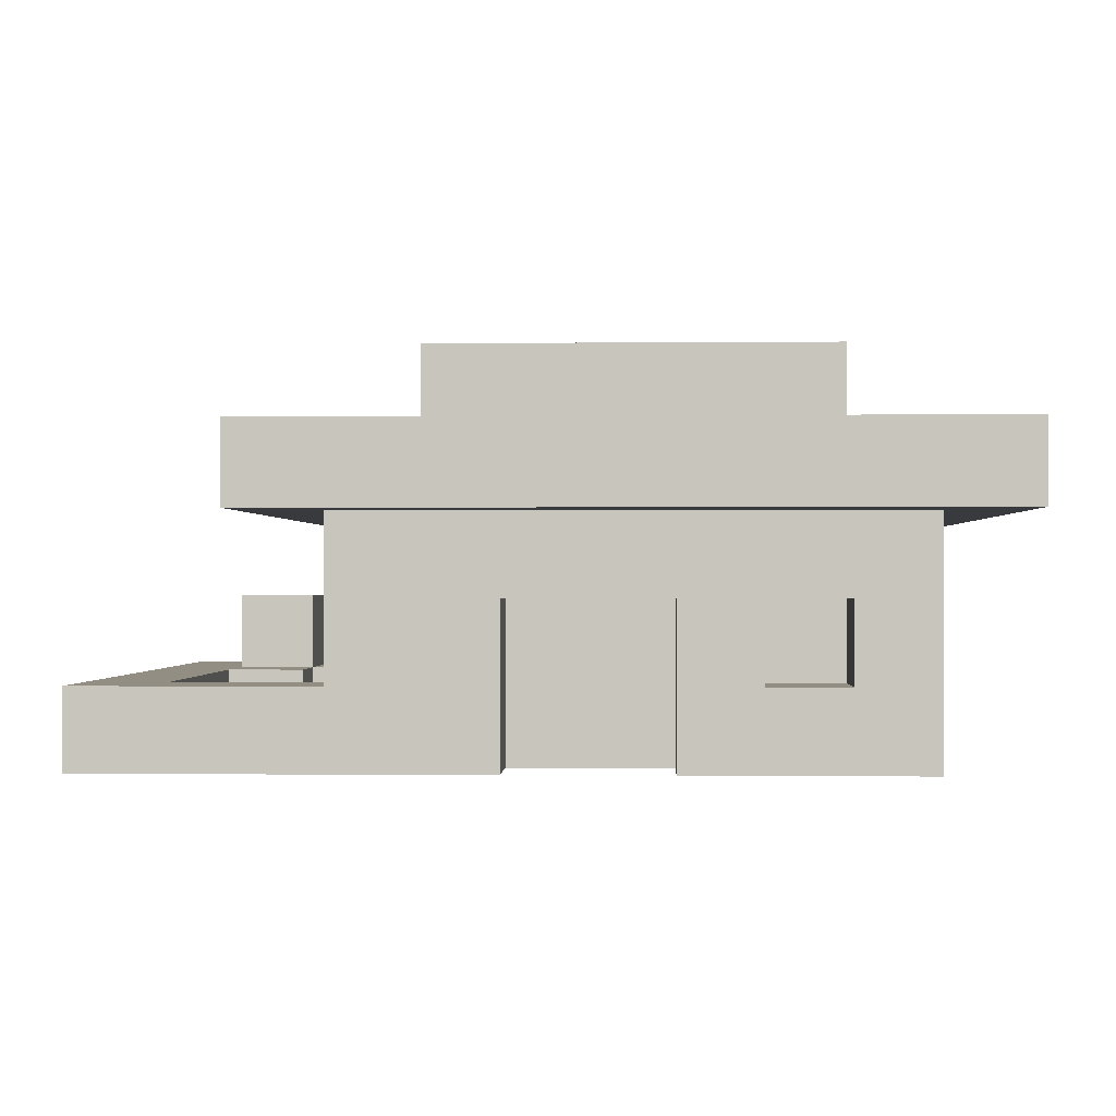
<metadata>
{"format":"obj","ext":"obj","renderer":"f3d","projection":"perspective","resolution":1024,"background":"white","views":[{"elev":-0.6,"azim":-177.7,"up":"+Y"}]}
</metadata>
<code>
o model.006
v -0.25 -0.5 0.1875
v -0.25 -0.5 0.25
v -0.25 -0.4375 0.25
v -0.25 -0.4375 0.1875
v -0.1875 -0.5 0.25
v -0.1875 -0.4375 0.25
v -0.125 -0.5 0.1875
v -0.1875 -0.5 0.1875
v -0.1875 -0.4375 0.1875
v -0.125 -0.4375 0.1875
v -0.125 -0.5 0.25
v -0.125 -0.4375 0.25
v -0.0625 -0.5 0.1875
v -0.0625 -0.4375 0.1875
v -0.0625 -0.5 0.25
v -0.0625 -0.4375 0.25
v 0 -0.4375 0.25
v 0 -0.4375 0.1875
v 0 -0.5 0.1875
v 0 -0.5 0.25
v 0.0625 -0.5 0.1875
v 0.0625 -0.4375 0.1875
v 0.0625 -0.5 0.25
v 0.0625 -0.4375 0.25
v 0.125 -0.4375 0.25
v 0.125 -0.4375 0.1875
v 0.125 -0.5 0.1875
v 0.125 -0.5 0.25
v 0.1875 -0.5 0.25
v 0.1875 -0.4375 0.25
v -0.25 -0.375 0.25
v -0.25 -0.375 0.1875
v -0.1875 -0.375 0.25
v -0.1875 -0.375 0.1875
v -0.125 -0.375 0.1875
v -0.125 -0.375 0.25
v -0.0625 -0.375 0.1875
v -0.0625 -0.375 0.25
v 0.0625 -0.375 0.1875
v 0.0625 -0.375 0.25
v 0 -0.375 0.25
v 0 -0.375 0.1875
v 0.1875 -0.4375 0.1875
v 0.1875 -0.375 0.1875
v 0.1875 -0.375 0.25
v 0.125 -0.375 0.25
v 0.125 -0.375 0.1875
v -0.25 -0.3125 0.25
v -0.25 -0.3125 0.1875
v -0.1875 -0.3125 0.25
v -0.1875 -0.3125 0.1875
v -0.125 -0.3125 0.1875
v -0.125 -0.3125 0.25
v -0.0625 -0.3125 0.1875
v -0.0625 -0.3125 0.25
v 0 -0.3125 0.1875
v 0 -0.3125 0.25
v 0.0625 -0.3125 0.1875
v 0.0625 -0.3125 0.25
v 0.125 -0.3125 0.25
v 0.1875 -0.3125 0.1875
v 0.1875 -0.3125 0.25
v -0.1875 -0.5 0.125
v -0.1875 -0.4375 0.125
v -0.25 -0.5 0.125
v -0.25 -0.4375 0.125
v 0.125 -0.5 0.125
v 0.125 -0.4375 0.125
v -0.1875 -0.375 0.125
v -0.25 -0.375 0.125
v 0.1875 -0.4375 0.125
v 0.1875 -0.375 0.125
v 0.125 -0.375 0.125
v -0.1875 -0.3125 0.125
v -0.25 -0.3125 0.125
v 0.1875 -0.3125 0.125
v -0.1875 -0.4375 0.0625
v -0.25 -0.4375 0.0625
v -0.1875 -0.5 0.0625
v -0.25 -0.5 0.0625
v 0.1875 -0.4375 0.0625
v 0.125 -0.4375 0.0625
v 0.1875 -0.5 0.125
v 0.1875 -0.5 0.0625
v 0.125 -0.5 0.0625
v -0.25 -0.375 0.0625
v -0.1875 -0.375 0.0625
v -0.1875 -0.3125 0.0625
v -0.25 -0.3125 0.0625
v 0.125 -0.375 0.0625
v 0.1875 -0.375 0.0625
v 0.1875 -0.3125 0.0625
v 0.125 -0.3125 0.125
v 0.125 -0.3125 0.0625
v -0.1875 -0.5 0
v -0.1875 -0.4375 0
v -0.25 -0.5 0
v -0.25 -0.4375 0
v 0.1875 -0.5 0
v 0.1875 -0.4375 0
v 0.125 -0.5 0
v 0.125 -0.4375 0
v -0.25 -0.375 0
v -0.1875 -0.375 0
v 0.1875 -0.375 0
v 0.125 -0.375 0
v -0.1875 -0.3125 0
v -0.25 -0.3125 0
v 0.1875 -0.3125 0
v 0.125 -0.3125 0
v -0.1875 -0.4375 -0.0625
v -0.25 -0.4375 -0.0625
v -0.1875 -0.5 -0.0625
v -0.25 -0.5 -0.0625
v 0.1875 -0.4375 -0.0625
v 0.125 -0.4375 -0.0625
v 0.1875 -0.5 -0.0625
v 0.125 -0.5 -0.0625
v -0.25 -0.375 -0.0625
v -0.1875 -0.375 -0.0625
v -0.1875 -0.3125 -0.0625
v -0.25 -0.3125 -0.0625
v 0.125 -0.375 -0.0625
v 0.1875 -0.375 -0.0625
v 0.1875 -0.3125 -0.0625
v 0.125 -0.3125 -0.0625
v -0.1875 -0.5 -0.125
v -0.1875 -0.4375 -0.125
v -0.25 -0.5 -0.125
v -0.25 -0.4375 -0.125
v 0.1875 -0.5 -0.125
v 0.1875 -0.4375 -0.125
v 0.125 -0.5 -0.125
v 0.125 -0.4375 -0.125
v -0.25 -0.375 -0.125
v 0.1875 -0.375 -0.125
v -0.1875 -0.375 -0.125
v -0.1875 -0.3125 -0.125
v -0.25 -0.3125 -0.125
v 0.1875 -0.3125 -0.125
v 0.125 -0.375 -0.125
v 0.125 -0.3125 -0.125
v -0.1875 -0.5 -0.1875
v -0.1875 -0.4375 -0.1875
v -0.25 -0.5 -0.1875
v -0.25 -0.4375 -0.1875
v 0.1875 -0.5 -0.1875
v 0.1875 -0.4375 -0.1875
v 0.125 -0.5 -0.1875
v 0.125 -0.4375 -0.1875
v -0.25 -0.375 -0.1875
v 0.1875 -0.375 -0.1875
v 0.125 -0.375 -0.1875
v -0.1875 -0.375 -0.1875
v -0.1875 -0.3125 -0.1875
v -0.25 -0.3125 -0.1875
v 0.1875 -0.3125 -0.1875
v 0.125 -0.3125 -0.1875
v -0.25 -0.5 -0.25
v -0.25 -0.4375 -0.25
v -0.1875 -0.5 -0.25
v -0.1875 -0.4375 -0.25
v -0.125 -0.4375 -0.1875
v -0.125 -0.4375 -0.25
v -0.125 -0.5 -0.25
v -0.125 -0.5 -0.1875
v -0.0625 -0.5 -0.1875
v -0.0625 -0.5 -0.25
v -0.0625 -0.4375 -0.25
v -0.0625 -0.4375 -0.1875
v 0.0625 -0.5 -0.25
v 0.0625 -0.5 -0.1875
v 0.0625 -0.4375 -0.1875
v 0.0625 -0.4375 -0.25
v 0.125 -0.5 -0.25
v 0.125 -0.4375 -0.25
v 0.1875 -0.5 -0.25
v 0.1875 -0.4375 -0.25
v -0.1875 -0.375 -0.25
v -0.25 -0.375 -0.25
v -0.0625 -0.375 -0.25
v -0.0625 -0.375 -0.1875
v -0.125 -0.375 -0.1875
v -0.125 -0.375 -0.25
v 0.0625 -0.375 -0.1875
v 0.0625 -0.375 -0.25
v 0.125 -0.375 -0.25
v 0.1875 -0.375 -0.25
v -0.25 -0.3125 -0.25
v -0.1875 -0.3125 -0.25
v -0.125 -0.3125 -0.25
v -0.125 -0.3125 -0.1875
v -0.0625 -0.3125 -0.25
v -0.0625 -0.3125 -0.1875
v 0 -0.375 -0.25
v 0 -0.375 -0.1875
v 0 -0.3125 -0.25
v 0.0625 -0.3125 -0.25
v 0.125 -0.3125 -0.25
v 0.0625 -0.3125 -0.1875
v 0.1875 -0.3125 -0.25
v 0.25 -0.4375 0.1875
v 0.25 -0.4375 0.125
v 0.25 -0.5 0.125
v 0.25 -0.375 0.1875
v 0.3125 -0.375 0.1875
v 0.3125 -0.375 0.125
v 0.25 -0.375 0.125
v 0.3125 -0.4375 0.1875
v 0.3125 -0.4375 0.125
v 0.3125 -0.4375 0.0625
v 0.25 -0.4375 0.0625
v 0.25 -0.5 0.0625
v 0.3125 -0.5 0.0625
v 0.25 -0.4375 0.25
v 0.25 -0.5 0.25
v 0.3125 -0.4375 0.25
v 0.3125 -0.5 0.25
v 0.375 -0.4375 0.25
v 0.375 -0.4375 0.1875
v 0.375 -0.5 0.25
v 0.375 -0.5 0.1875
v 0.375 -0.4375 0.125
v 0.375 -0.5 0.125
v 0.375 -0.4375 0.0625
v 0.375 -0.5 0.0625
v 0.375 -0.4375 0
v 0.3125 -0.4375 0
v 0.375 -0.5 0
v 0.3125 -0.5 0
v 0.375 -0.4375 -0.0625
v 0.3125 -0.4375 -0.0625
v 0.375 -0.5 -0.0625
v 0.3125 -0.5 -0.0625
v 0.375 -0.4375 -0.125
v 0.3125 -0.4375 -0.125
v 0.375 -0.5 -0.125
v 0.3125 -0.5 -0.125
v 0.375 -0.4375 -0.1875
v 0.3125 -0.4375 -0.1875
v 0.375 -0.5 -0.1875
v 0.3125 -0.5 -0.1875
v 0.25 -0.4375 -0.1875
v 0.25 -0.4375 -0.25
v 0.25 -0.5 -0.25
v 0.25 -0.5 -0.1875
v 0.3125 -0.4375 -0.25
v 0.3125 -0.5 -0.25
v 0.375 -0.4375 -0.25
v 0.375 -0.5 -0.25
v -0.0625 -0.375 0.125
v -0.125 -0.375 0.125
v -0.125 -0.4375 0.125
v -0.0625 -0.4375 0.125
v 0 -0.375 0.125
v 0 -0.4375 0.125
v 0.0625 -0.375 0.125
v 0.0625 -0.4375 0.125
v -0.125 -0.375 0.0625
v -0.125 -0.4375 0.0625
v 0.0625 -0.375 0.0625
v 0.0625 -0.4375 0.0625
v -0.125 -0.375 0
v -0.125 -0.4375 0
v 0.0625 -0.375 0
v 0.0625 -0.4375 0
v -0.125 -0.375 -0.0625
v -0.125 -0.4375 -0.0625
v 0.0625 -0.375 -0.0625
v 0.0625 -0.4375 -0.0625
v -0.125 -0.375 -0.125
v -0.125 -0.4375 -0.125
v 0.0625 -0.375 -0.125
v 0.0625 -0.4375 -0.125
v -0.0625 -0.5 -0.125
v -0.0625 -0.4375 -0.125
v 0 -0.5 -0.1875
v 0 -0.4375 -0.1875
v 0 -0.5 -0.125
v 0 -0.4375 -0.125
v 0.0625 -0.5 -0.125
v -0.0625 -0.375 -0.125
v 0 -0.375 -0.125
v -0.0625 -0.3125 -0.125
v 0 -0.3125 -0.125
v 0 -0.3125 -0.1875
v 0.0625 -0.3125 -0.125
v -0.3125 -0.25 0.3125
v -0.25 -0.25 0.3125
v -0.25 -0.25 0.25
v -0.3125 -0.25 0.25
v -0.3125 -0.3125 0.25
v -0.25 -0.3125 0.3125
v -0.3125 -0.3125 0.3125
v -0.1875 -0.25 0.3125
v -0.1875 -0.25 0.25
v -0.1875 -0.3125 0.3125
v -0.125 -0.25 0.3125
v -0.125 -0.25 0.25
v -0.125 -0.3125 0.3125
v -0.0625 -0.25 0.3125
v -0.0625 -0.25 0.25
v -0.0625 -0.3125 0.3125
v 0 -0.25 0.3125
v 0 -0.25 0.25
v 0 -0.3125 0.3125
v 0.0625 -0.25 0.3125
v 0.0625 -0.25 0.25
v 0.0625 -0.3125 0.3125
v 0.125 -0.25 0.3125
v 0.125 -0.25 0.25
v 0.125 -0.3125 0.3125
v 0.1875 -0.25 0.3125
v 0.1875 -0.25 0.25
v 0.1875 -0.3125 0.3125
v 0.25 -0.25 0.3125
v 0.25 -0.25 0.25
v 0.25 -0.3125 0.25
v 0.25 -0.3125 0.3125
v -0.25 -0.25 0.1875
v -0.3125 -0.25 0.1875
v -0.3125 -0.3125 0.1875
v -0.1875 -0.25 0.1875
v -0.125 -0.25 0.1875
v -0.0625 -0.25 0.1875
v 0 -0.25 0.1875
v 0.0625 -0.25 0.1875
v 0.125 -0.25 0.1875
v 0.1875 -0.25 0.1875
v 0.25 -0.25 0.1875
v 0.25 -0.3125 0.1875
v 0.0625 -0.3125 0.125
v -0.25 -0.25 0.125
v -0.3125 -0.25 0.125
v -0.3125 -0.3125 0.125
v -0.1875 -0.25 0.125
v -0.125 -0.3125 0.125
v -0.125 -0.25 0.125
v 0 -0.3125 0.125
v 0 -0.25 0.125
v 0.0625 -0.25 0.125
v 0.125 -0.25 0.125
v 0.1875 -0.25 0.125
v 0.25 -0.25 0.125
v 0.25 -0.3125 0.125
v -0.1875 -0.1875 0.1875
v -0.125 -0.1875 0.1875
v -0.125 -0.1875 0.125
v -0.1875 -0.1875 0.125
v -0.0625 -0.1875 0.1875
v -0.0625 -0.1875 0.125
v -0.0625 -0.25 0.125
v 0 -0.1875 0.1875
v 0 -0.1875 0.125
v 0.0625 -0.1875 0.1875
v 0.0625 -0.1875 0.125
v 0.125 -0.1875 0.1875
v 0.125 -0.1875 0.125
v -0.25 -0.25 0.0625
v -0.3125 -0.25 0.0625
v -0.3125 -0.3125 0.0625
v -0.1875 -0.25 0.0625
v 0.1875 -0.25 0.0625
v 0.125 -0.25 0.0625
v 0.25 -0.25 0.0625
v 0.25 -0.3125 0.0625
v -0.125 -0.1875 0.0625
v -0.1875 -0.1875 0.0625
v -0.125 -0.25 0.0625
v -0.0625 -0.1875 0.0625
v -0.0625 -0.25 0.0625
v 0 -0.1875 0.0625
v 0 -0.25 0.0625
v 0.0625 -0.1875 0.0625
v 0.0625 -0.25 0.0625
v 0.125 -0.1875 0.0625
v -0.25 -0.25 0
v -0.3125 -0.25 0
v -0.3125 -0.3125 0
v -0.1875 -0.25 0
v 0.1875 -0.25 0
v 0.125 -0.25 0
v 0.25 -0.25 0
v 0.25 -0.3125 0
v -0.125 -0.1875 0
v -0.1875 -0.1875 0
v -0.125 -0.25 0
v -0.0625 -0.1875 0
v -0.0625 -0.25 0
v 0 -0.1875 0
v 0 -0.25 0
v 0.0625 -0.1875 0
v 0.0625 -0.25 0
v 0.125 -0.1875 0
v -0.25 -0.25 -0.0625
v -0.3125 -0.25 -0.0625
v -0.3125 -0.3125 -0.0625
v -0.1875 -0.25 -0.0625
v 0.1875 -0.25 -0.0625
v 0.125 -0.25 -0.0625
v 0.25 -0.25 -0.0625
v 0.25 -0.3125 -0.0625
v -0.125 -0.1875 -0.0625
v -0.1875 -0.1875 -0.0625
v -0.125 -0.25 -0.0625
v -0.0625 -0.1875 -0.0625
v -0.0625 -0.25 -0.0625
v 0 -0.1875 -0.0625
v 0 -0.25 -0.0625
v 0.0625 -0.1875 -0.0625
v 0.0625 -0.25 -0.0625
v 0.125 -0.1875 -0.0625
v -0.25 -0.25 -0.125
v -0.3125 -0.25 -0.125
v -0.3125 -0.3125 -0.125
v -0.1875 -0.25 -0.125
v 0.1875 -0.25 -0.125
v 0.125 -0.25 -0.125
v 0.25 -0.25 -0.125
v 0.25 -0.3125 -0.125
v -0.125 -0.1875 -0.125
v -0.1875 -0.1875 -0.125
v -0.125 -0.25 -0.125
v -0.0625 -0.1875 -0.125
v -0.0625 -0.25 -0.125
v 0 -0.1875 -0.125
v 0 -0.25 -0.125
v 0.0625 -0.1875 -0.125
v 0.0625 -0.25 -0.125
v 0.125 -0.1875 -0.125
v -0.25 -0.25 -0.1875
v -0.3125 -0.25 -0.1875
v -0.3125 -0.3125 -0.1875
v -0.1875 -0.25 -0.1875
v 0.1875 -0.25 -0.1875
v 0.125 -0.25 -0.1875
v 0.25 -0.25 -0.1875
v 0.25 -0.3125 -0.1875
v -0.125 -0.1875 -0.1875
v -0.1875 -0.1875 -0.1875
v -0.125 -0.25 -0.1875
v -0.0625 -0.1875 -0.1875
v -0.0625 -0.25 -0.1875
v 0 -0.1875 -0.1875
v 0 -0.25 -0.1875
v 0.0625 -0.1875 -0.1875
v 0.0625 -0.25 -0.1875
v 0.125 -0.1875 -0.1875
v -0.25 -0.25 -0.25
v -0.3125 -0.25 -0.25
v -0.3125 -0.3125 -0.25
v -0.1875 -0.25 -0.25
v -0.125 -0.25 -0.25
v -0.0625 -0.25 -0.25
v 0 -0.25 -0.25
v 0.0625 -0.25 -0.25
v 0.125 -0.25 -0.25
v 0.1875 -0.25 -0.25
v 0.25 -0.25 -0.25
v 0.25 -0.3125 -0.25
v -0.25 -0.25 -0.3125
v -0.3125 -0.25 -0.3125
v -0.3125 -0.3125 -0.3125
v -0.25 -0.3125 -0.3125
v -0.1875 -0.25 -0.3125
v -0.1875 -0.3125 -0.3125
v -0.125 -0.25 -0.3125
v -0.125 -0.3125 -0.3125
v -0.0625 -0.25 -0.3125
v -0.0625 -0.3125 -0.3125
v 0 -0.25 -0.3125
v 0 -0.3125 -0.3125
v 0.0625 -0.25 -0.3125
v 0.0625 -0.3125 -0.3125
v 0.125 -0.25 -0.3125
v 0.125 -0.3125 -0.3125
v 0.1875 -0.25 -0.3125
v 0.1875 -0.3125 -0.3125
v 0.25 -0.25 -0.3125
v 0.25 -0.3125 -0.3125
f 1 2 3 4
f 2 5 6 3
f 7 8 9 10
f 5 11 12 6
f 13 7 10 14
f 11 15 16 12
f 16 17 18 14
f 19 13 14 18
f 15 20 17 16
f 21 19 18 22
f 20 23 24 17
f 24 25 26 22
f 27 21 22 26
f 23 28 25 24
f 28 29 30 25
f 4 3 31 32
f 3 6 33 31
f 10 9 34 35
f 6 12 36 33
f 16 14 37 38
f 12 16 38 36
f 24 22 39 40
f 18 17 41 42
f 17 24 40 41
f 30 43 44 45
f 26 25 46 47
f 25 30 45 46
f 32 31 48 49
f 31 33 50 48
f 35 34 51 52
f 33 36 53 50
f 37 35 52 54
f 36 38 55 53
f 37 42 41 38
f 42 37 54 56
f 38 41 57 55
f 39 42 56 58
f 41 40 59 57
f 39 47 46 40
f 40 46 60 59
f 45 44 61 62
f 46 45 62 60
f 8 63 64 9
f 65 1 4 66
f 67 27 26 68
f 9 64 69 34
f 66 4 32 70
f 64 66 70 69
f 43 71 72 44
f 71 68 73 72
f 34 69 74 51
f 70 32 49 75
f 44 72 76 61
f 66 64 77 78
f 63 79 77 64
f 80 65 66 78
f 68 71 81 82
f 83 84 81 71
f 85 67 68 82
f 86 87 69 70
f 69 87 88 74
f 86 70 75 89
f 90 91 72 73
f 72 91 92 76
f 90 73 93 94
f 79 95 96 77
f 97 80 78 98
f 84 99 100 81
f 101 85 82 102
f 98 78 86 103
f 96 98 103 104
f 78 77 87 86
f 81 100 105 91
f 100 102 106 105
f 82 81 91 90
f 87 104 107 88
f 103 86 89 108
f 91 105 109 92
f 106 90 94 110
f 98 96 111 112
f 95 113 111 96
f 114 97 98 112
f 102 100 115 116
f 99 117 115 100
f 118 101 102 116
f 119 120 104 103
f 104 120 121 107
f 119 103 108 122
f 123 124 105 106
f 105 124 125 109
f 123 106 110 126
f 113 127 128 111
f 129 114 112 130
f 117 131 132 115
f 133 118 116 134
f 130 112 119 135
f 112 111 120 119
f 115 132 136 124
f 116 115 124 123
f 120 137 138 121
f 135 119 122 139
f 124 136 140 125
f 141 123 126 142
f 127 143 144 128
f 145 129 130 146
f 131 147 148 132
f 149 133 134 150
f 146 130 135 151
f 132 148 152 136
f 150 134 141 153
f 137 154 155 138
f 151 135 139 156
f 136 152 157 140
f 153 141 142 158
f 159 145 146 160
f 161 159 160 162
f 144 163 164 162
f 165 161 162 164
f 143 166 163 144
f 167 168 169 170
f 168 165 164 169
f 166 167 170 163
f 171 172 173 174
f 175 171 174 176
f 172 149 150 173
f 177 175 176 178
f 144 162 179 154
f 160 146 151 180
f 162 160 180 179
f 170 169 181 182
f 164 163 183 184
f 169 164 184 181
f 163 170 182 183
f 174 173 185 186
f 176 174 186 187
f 173 150 153 185
f 148 178 188 152
f 178 176 187 188
f 180 151 156 189
f 179 180 189 190
f 179 184 183 154
f 184 179 190 191
f 154 183 192 155
f 181 184 191 193
f 183 182 194 192
f 181 195 196 182
f 195 181 193 197
f 195 186 185 196
f 186 195 197 198
f 187 186 198 199
f 185 153 158 200
f 152 188 201 157
f 188 187 199 201
f 43 202 203 71
f 204 83 71 203
f 205 206 207 208
f 209 210 207 206
f 203 202 205 208
f 210 203 208 207
f 202 209 206 205
f 203 210 211 212
f 213 204 203 212
f 214 213 212 211
f 30 215 202 43
f 29 216 215 30
f 215 217 209 202
f 216 218 217 215
f 217 219 220 209
f 221 222 220 219
f 218 221 219 217
f 209 220 223 210
f 222 224 223 220
f 210 223 225 211
f 224 226 225 223
f 211 225 227 228
f 226 229 227 225
f 230 214 211 228
f 228 227 231 232
f 229 233 231 227
f 234 230 228 232
f 232 231 235 236
f 233 237 235 231
f 238 234 232 236
f 236 235 239 240
f 237 241 239 235
f 242 238 236 240
f 148 243 244 178
f 245 177 178 244
f 147 246 243 148
f 243 240 247 244
f 248 245 244 247
f 246 242 240 243
f 240 239 249 247
f 241 250 249 239
f 250 248 247 249
f 35 37 251 252
f 253 254 14 10
f 253 10 35 252
f 254 253 252 251
f 37 42 255 251
f 254 256 18 14
f 256 254 251 255
f 14 18 42 37
f 42 39 257 255
f 256 258 22 18
f 258 256 255 257
f 258 68 26 22
f 22 26 47 39
f 69 252 259 87
f 77 260 253 64
f 253 260 259 252
f 77 64 69 87
f 64 253 252 69
f 257 73 90 261
f 262 82 68 258
f 68 82 90 73
f 262 258 257 261
f 87 259 263 104
f 96 264 260 77
f 260 264 263 259
f 261 90 106 265
f 266 102 82 262
f 266 262 261 265
f 104 263 267 120
f 111 268 264 96
f 264 268 267 263
f 111 96 104 120
f 265 106 123 269
f 270 116 102 266
f 102 116 123 106
f 270 266 265 269
f 120 267 271 137
f 128 272 268 111
f 268 272 271 267
f 269 123 141 273
f 274 134 116 270
f 274 270 269 273
f 134 274 273 141
f 167 275 276 170
f 277 167 170 278
f 275 279 280 276
f 281 172 173 274
f 172 277 278 173
f 279 281 274 280
f 137 271 183 154
f 144 163 272 128
f 272 163 183 271
f 163 144 154 183
f 170 276 282 182
f 278 170 182 196
f 276 280 283 282
f 274 173 185 273
f 173 278 196 185
f 280 274 273 283
f 284 285 286 194
f 182 282 284 194
f 282 283 285 284
f 285 287 200 286
f 273 185 200 287
f 283 273 287 285
f 288 289 290 291
f 292 48 293 294
f 292 294 288 291
f 294 293 289 288
f 289 295 296 290
f 48 50 297 293
f 293 297 295 289
f 295 298 299 296
f 50 53 300 297
f 297 300 298 295
f 298 301 302 299
f 53 55 303 300
f 300 303 301 298
f 301 304 305 302
f 55 57 306 303
f 303 306 304 301
f 304 307 308 305
f 57 59 309 306
f 306 309 307 304
f 307 310 311 308
f 59 60 312 309
f 309 312 310 307
f 310 313 314 311
f 60 62 315 312
f 312 315 313 310
f 313 316 317 314
f 62 318 319 315
f 319 318 317 316
f 315 319 316 313
f 291 290 320 321
f 322 49 48 292
f 322 292 291 321
f 290 296 323 320
f 296 299 324 323
f 299 302 325 324
f 54 52 324 325
f 302 305 326 325
f 56 54 325 326
f 305 308 327 326
f 308 311 328 327
f 311 314 329 328
f 314 317 330 329
f 61 331 318 62
f 318 331 330 317
f 257 39 58 332
f 73 257 332 93
f 321 320 333 334
f 335 75 49 322
f 335 322 321 334
f 320 323 336 333
f 74 337 52 51
f 52 337 338 324
f 337 74 336 338
f 339 332 58 56
f 339 56 326 340
f 332 339 340 341
f 93 332 341 342
f 328 329 343 342
f 329 330 344 343
f 76 345 331 61
f 331 345 344 330
f 346 347 348 349
f 336 323 346 349
f 323 324 347 346
f 347 350 351 348
f 338 352 325 324
f 324 325 350 347
f 350 353 354 351
f 352 340 326 325
f 325 326 353 350
f 353 355 356 354
f 326 327 355 353
f 355 357 358 356
f 328 342 358 357
f 327 328 357 355
f 334 333 359 360
f 361 89 75 335
f 361 335 334 360
f 333 336 362 359
f 74 88 362 336
f 342 343 363 364
f 94 93 342 364
f 343 344 365 363
f 92 366 345 76
f 345 366 365 344
f 349 348 367 368
f 362 369 338 336
f 362 336 349 368
f 348 351 370 367
f 369 371 352 338
f 351 354 372 370
f 371 373 340 352
f 354 356 374 372
f 373 375 341 340
f 356 358 376 374
f 375 364 342 341
f 342 364 376 358
f 360 359 377 378
f 379 108 89 361
f 379 361 360 378
f 359 362 380 377
f 88 107 380 362
f 364 363 381 382
f 110 94 364 382
f 363 365 383 381
f 109 384 366 92
f 366 384 383 365
f 368 367 385 386
f 380 387 369 362
f 380 362 368 386
f 367 370 388 385
f 387 389 371 369
f 370 372 390 388
f 389 391 373 371
f 372 374 392 390
f 391 393 375 373
f 374 376 394 392
f 393 382 364 375
f 364 382 394 376
f 378 377 395 396
f 397 122 108 379
f 397 379 378 396
f 377 380 398 395
f 107 121 398 380
f 382 381 399 400
f 126 110 382 400
f 381 383 401 399
f 125 402 384 109
f 384 402 401 383
f 386 385 403 404
f 398 405 387 380
f 398 380 386 404
f 385 388 406 403
f 405 407 389 387
f 388 390 408 406
f 407 409 391 389
f 390 392 410 408
f 409 411 393 391
f 392 394 412 410
f 411 400 382 393
f 382 400 412 394
f 396 395 413 414
f 415 139 122 397
f 415 397 396 414
f 395 398 416 413
f 121 138 416 398
f 400 399 417 418
f 142 126 400 418
f 399 401 419 417
f 140 420 402 125
f 402 420 419 401
f 404 403 421 422
f 416 423 405 398
f 416 398 404 422
f 403 406 424 421
f 423 425 407 405
f 406 408 426 424
f 425 427 409 407
f 408 410 428 426
f 427 429 411 409
f 410 412 430 428
f 429 418 400 411
f 400 418 430 412
f 414 413 431 432
f 433 156 139 415
f 433 415 414 432
f 413 416 434 431
f 138 155 434 416
f 418 417 435 436
f 158 142 418 436
f 417 419 437 435
f 157 438 420 140
f 420 438 437 419
f 422 421 439 440
f 434 441 423 416
f 434 416 422 440
f 441 434 440 439
f 421 424 442 439
f 441 443 425 423
f 443 441 439 442
f 424 426 444 442
f 443 445 427 425
f 445 443 442 444
f 426 428 446 444
f 445 447 429 427
f 447 445 444 446
f 428 430 448 446
f 447 436 418 429
f 418 436 448 430
f 436 447 446 448
f 432 431 449 450
f 451 189 156 433
f 451 433 432 450
f 431 434 452 449
f 434 441 453 452
f 155 192 441 434
f 441 443 454 453
f 192 194 443 441
f 443 445 455 454
f 194 286 445 443
f 445 447 456 455
f 286 200 447 445
f 447 436 457 456
f 200 158 436 447
f 436 435 458 457
f 435 437 459 458
f 201 460 438 157
f 438 460 459 437
f 450 449 461 462
f 463 464 189 451
f 463 451 450 462
f 464 463 462 461
f 449 452 465 461
f 464 466 190 189
f 466 464 461 465
f 452 453 467 465
f 466 468 191 190
f 468 466 465 467
f 453 454 469 467
f 468 470 193 191
f 470 468 467 469
f 454 455 471 469
f 470 472 197 193
f 472 470 469 471
f 455 456 473 471
f 472 474 198 197
f 474 472 471 473
f 456 457 475 473
f 474 476 199 198
f 476 474 473 475
f 457 458 477 475
f 476 478 201 199
f 478 476 475 477
f 458 459 479 477
f 478 480 460 201
f 460 480 479 459
f 480 478 477 479

</code>
